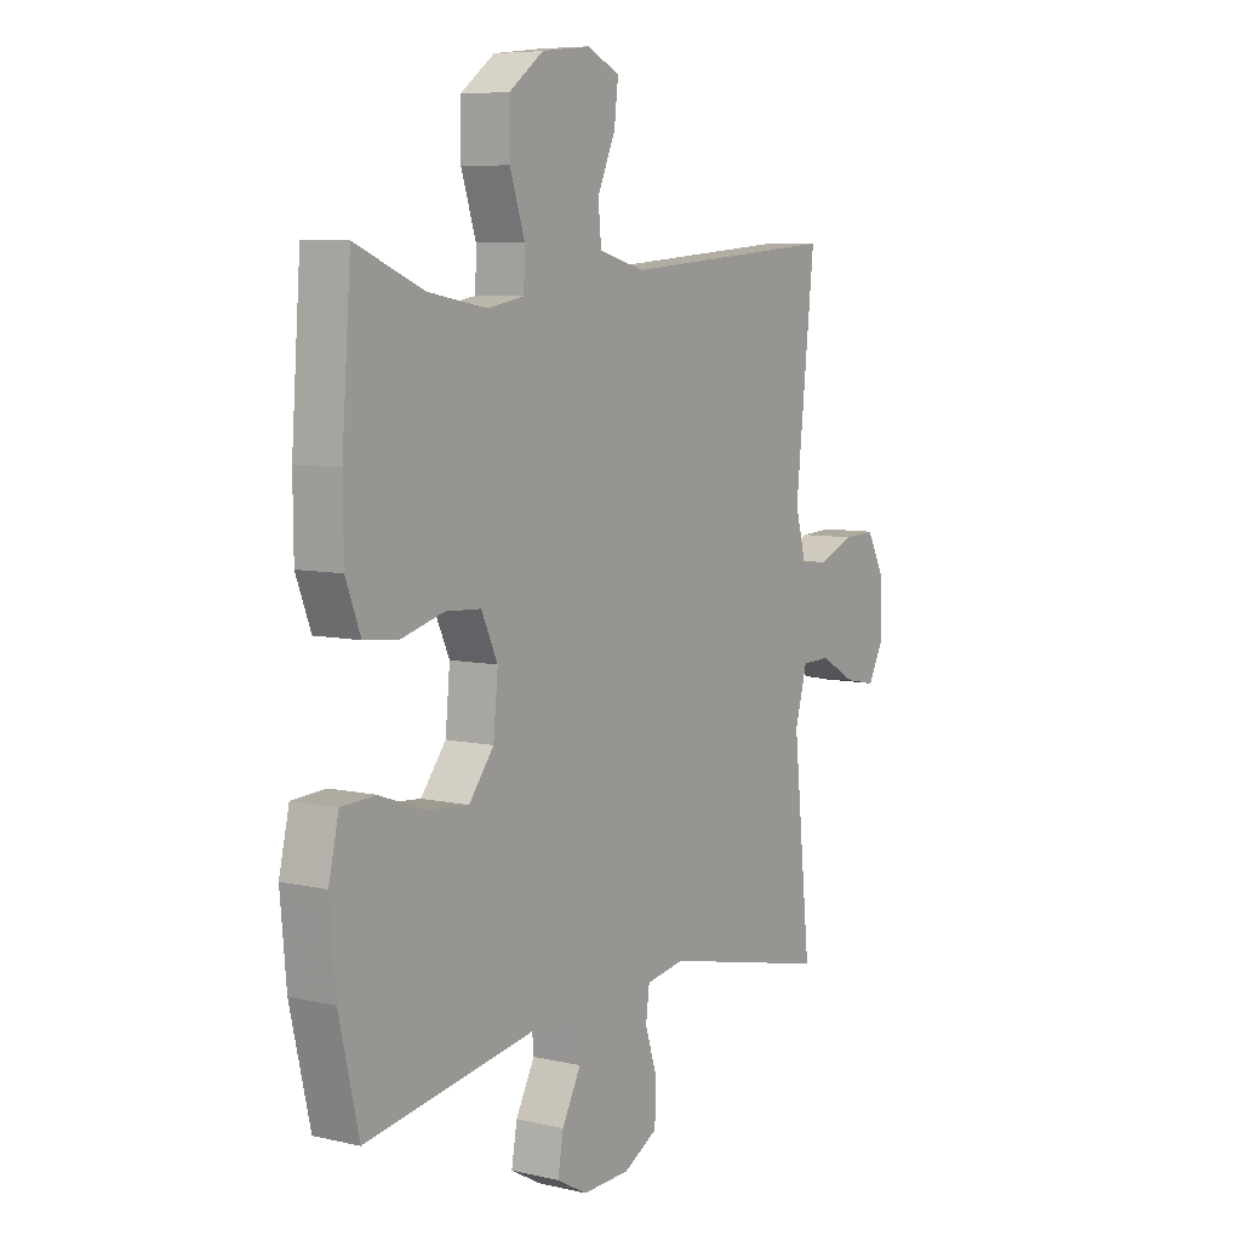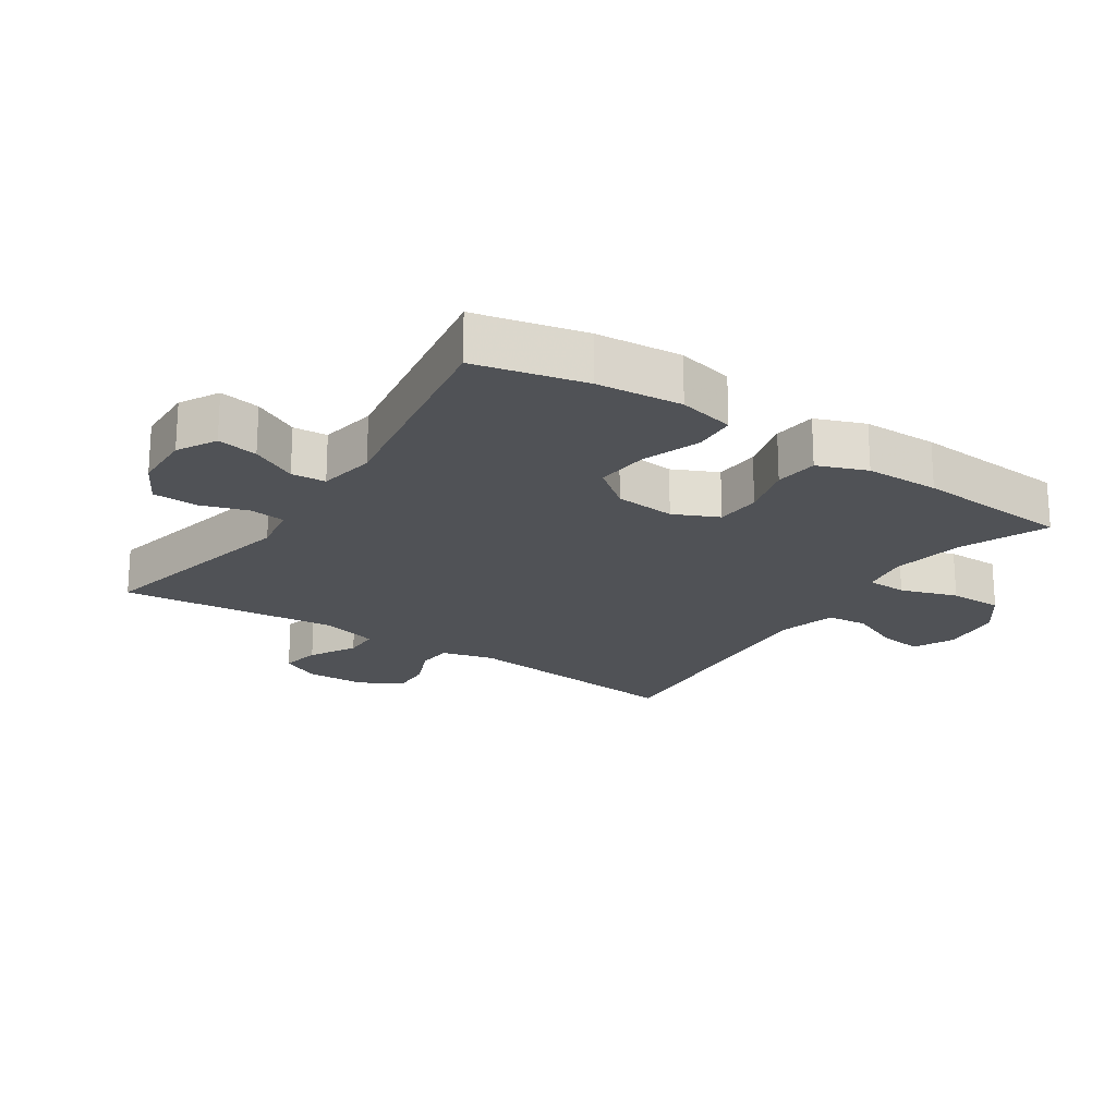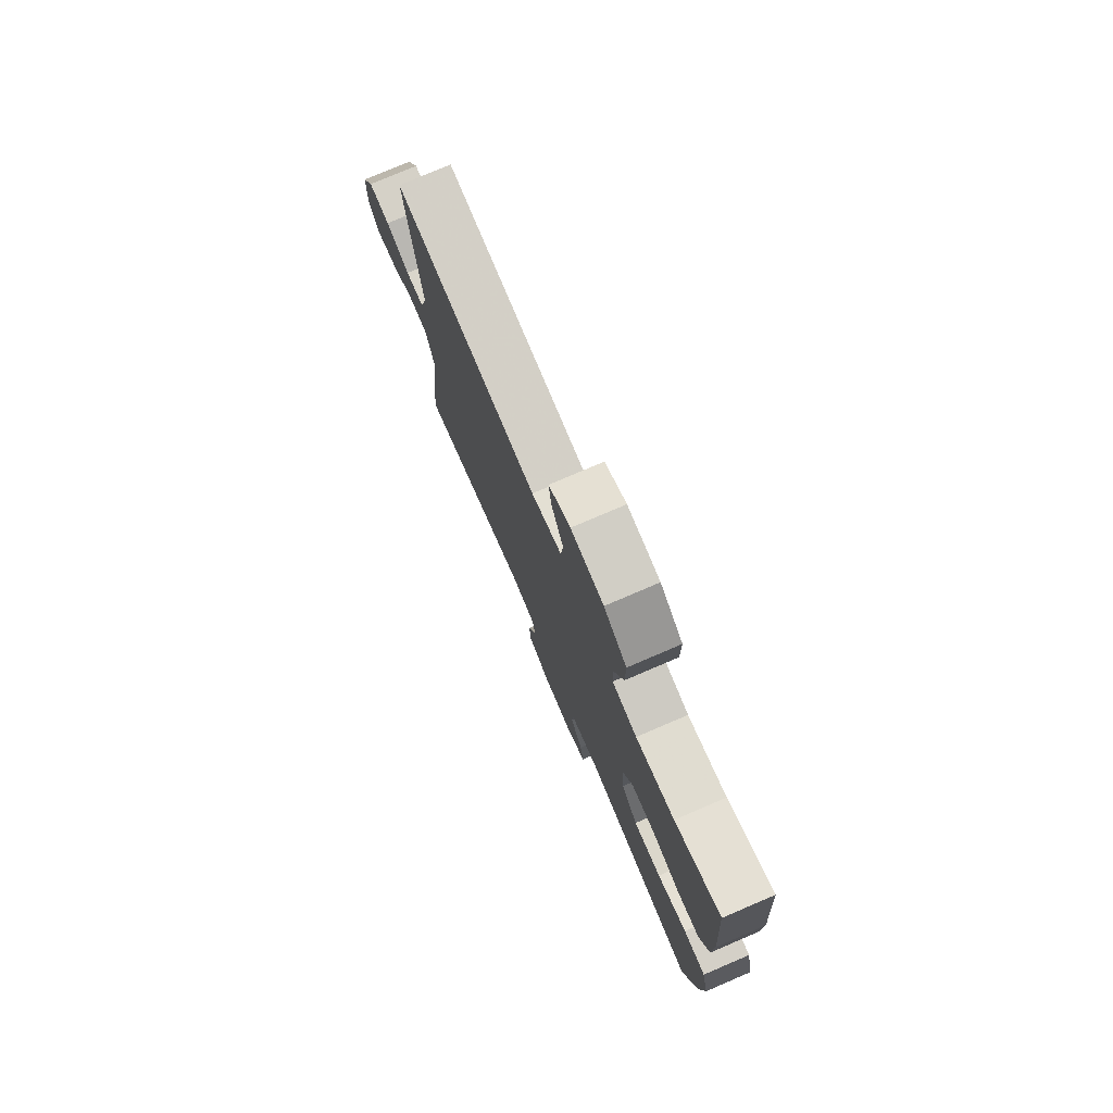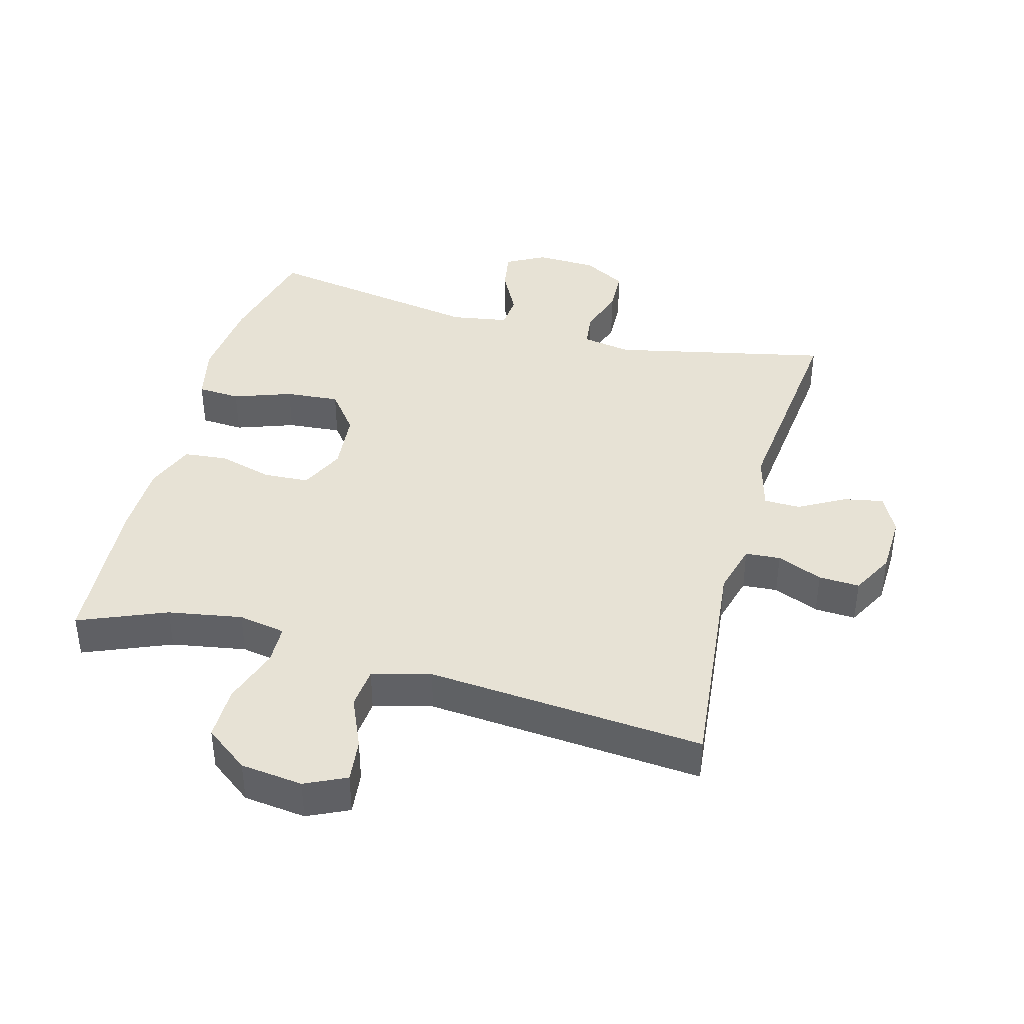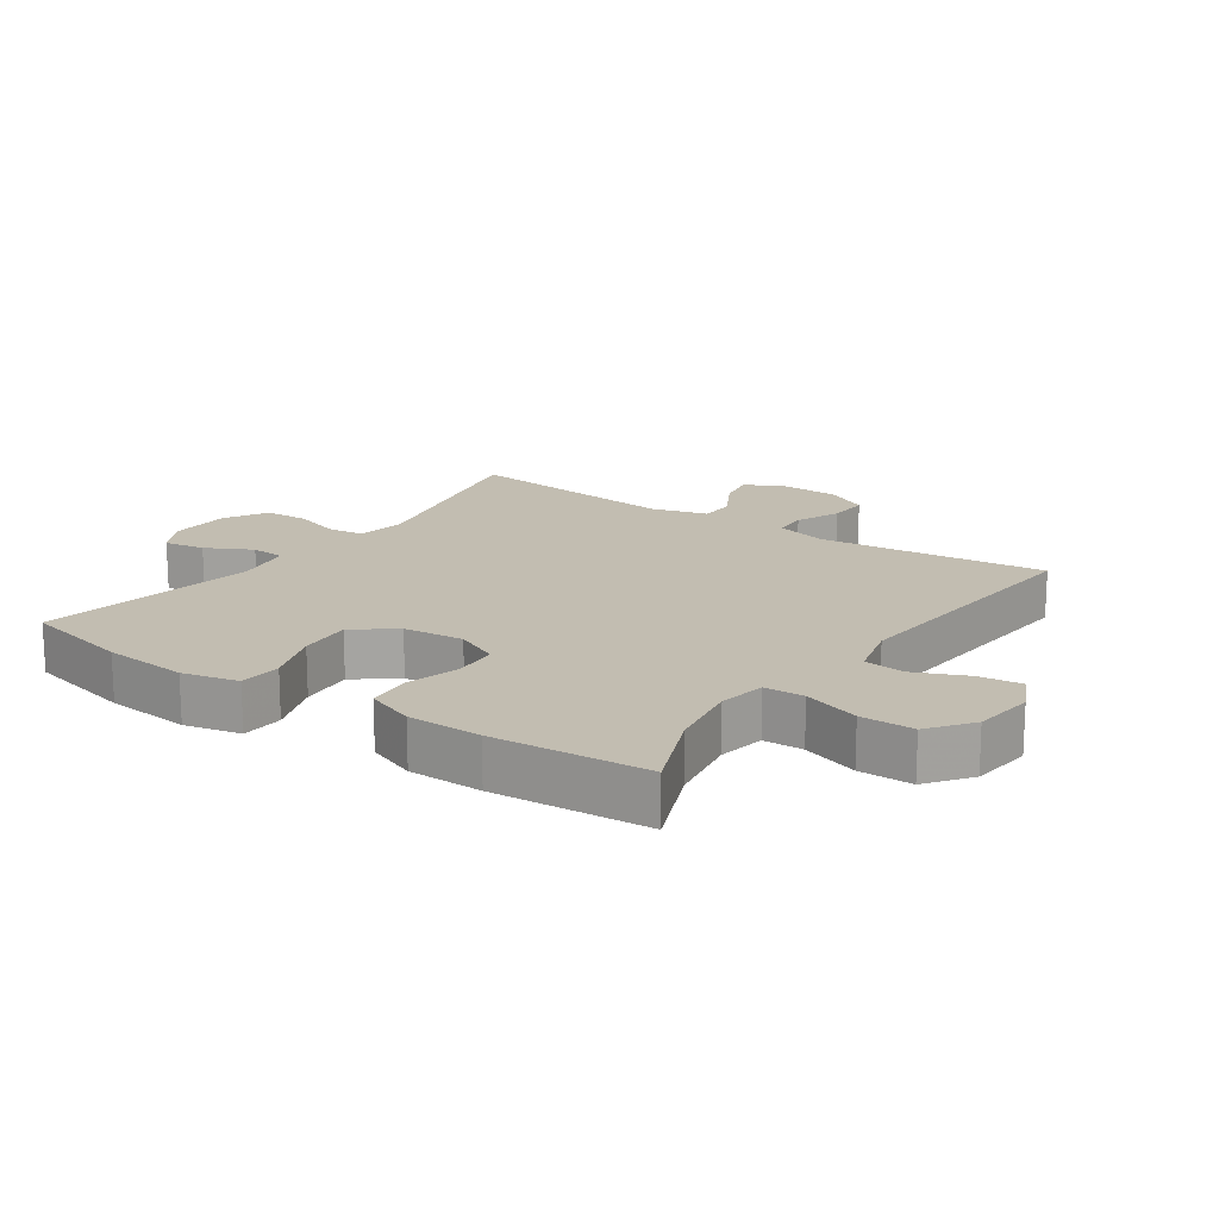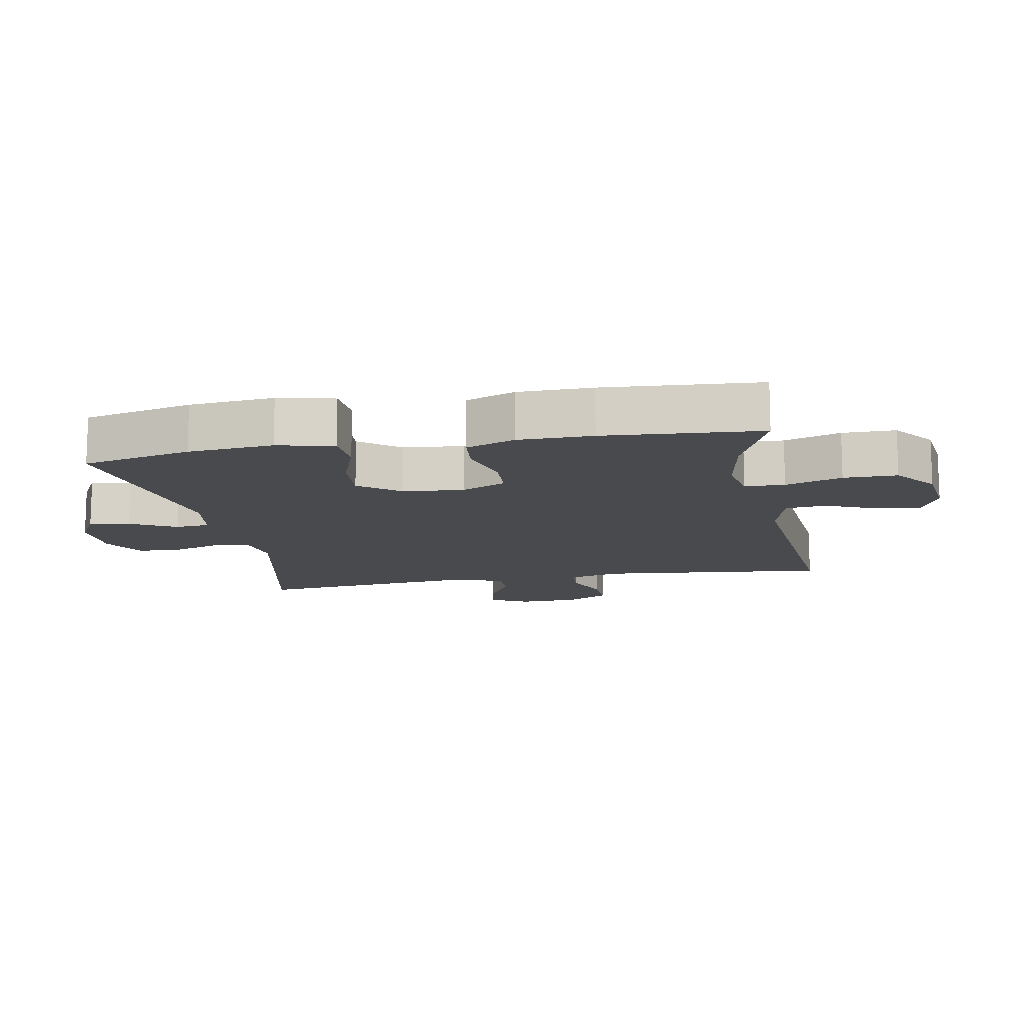
<metadata>
{"format":"obj","ext":"obj","renderer":"f3d","projection":"perspective","resolution":1024,"background":"white","views":[{"elev":7.2,"azim":-56.6,"up":"+Z"},{"elev":-20.7,"azim":-123.7,"up":"+Y"},{"elev":77.3,"azim":-113.2,"up":"+Z"},{"elev":40.4,"azim":15.4,"up":"+Y"},{"elev":17.0,"azim":-55.2,"up":"+Y"},{"elev":-12.9,"azim":-79.3,"up":"+Y"}]}
</metadata>
<code>
v -0.5 0.07 0.5
v -0.366 0.07 0.444
v -0.252 0.07 0.424
v -0.179 0.07 0.437
v -0.177 0.07 0.499
v -0.206 0.07 0.587
v -0.206 0.07 0.67
v -0.139 0.07 0.72
v -0.043 0.07 0.731
v 0.02 0.07 0.701
v 0.012 0.07 0.634
v -0.023 0.07 0.554
v -0.017 0.07 0.49
v 0.073 0.07 0.466
v 0.5 0.07 0.5
v 0.462 0.07 0.146
v 0.483 0.07 0.066
v 0.537 0.07 0.062
v 0.607 0.07 0.091
v 0.67 0.07 0.094
v 0.705 0.07 0.028
v 0.708 0.07 -0.065
v 0.677 0.07 -0.125
v 0.616 0.07 -0.113
v 0.545 0.07 -0.073
v 0.489 0.07 -0.074
v 0.465 0.07 -0.162
v 0.5 0.07 -0.5
v 0.168 0.07 -0.427
v 0.092 0.07 -0.44
v 0.085 0.07 -0.494
v 0.109 0.07 -0.569
v 0.106 0.07 -0.638
v 0.039 0.07 -0.675
v -0.054 0.07 -0.678
v -0.114 0.07 -0.645
v -0.103 0.07 -0.582
v -0.066 0.07 -0.511
v -0.07 0.07 -0.458
v -0.158 0.07 -0.443
v -0.5 0.07 -0.5
v -0.539 0.07 -0.331
v -0.551 0.07 -0.199
v -0.531 0.07 -0.112
v -0.465 0.07 -0.108
v -0.376 0.07 -0.14
v -0.293 0.07 -0.147
v -0.244 0.07 -0.084
v -0.235 0.07 0.01
v -0.267 0.07 0.079
v -0.337 0.07 0.083
v -0.421 0.07 0.06
v -0.488 0.07 0.067
v -0.517 0.07 0.143
v -0.518 0.07 0.258
v -0.5 0 0.5
v -0.366 0 0.444
v -0.252 0 0.424
v -0.179 0 0.437
v -0.177 0 0.499
v -0.206 0 0.587
v -0.206 0 0.67
v -0.139 0 0.72
v -0.043 0 0.731
v 0.02 0 0.701
v 0.012 0 0.634
v -0.023 0 0.554
v -0.017 0 0.49
v 0.073 0 0.466
v 0.5 0 0.5
v 0.462 0 0.146
v 0.483 0 0.066
v 0.537 0 0.062
v 0.607 0 0.091
v 0.67 0 0.094
v 0.705 0 0.028
v 0.708 0 -0.065
v 0.677 0 -0.125
v 0.616 0 -0.113
v 0.545 0 -0.073
v 0.489 0 -0.074
v 0.465 0 -0.162
v 0.5 0 -0.5
v 0.168 0 -0.427
v 0.092 0 -0.44
v 0.085 0 -0.494
v 0.109 0 -0.569
v 0.106 0 -0.638
v 0.039 0 -0.675
v -0.054 0 -0.678
v -0.114 0 -0.645
v -0.103 0 -0.582
v -0.066 0 -0.511
v -0.07 0 -0.458
v -0.158 0 -0.443
v -0.5 0 -0.5
v -0.539 0 -0.331
v -0.551 0 -0.199
v -0.531 0 -0.112
v -0.465 0 -0.108
v -0.376 0 -0.14
v -0.293 0 -0.147
v -0.244 0 -0.084
v -0.235 0 0.01
v -0.267 0 0.079
v -0.337 0 0.083
v -0.421 0 0.06
v -0.488 0 0.067
v -0.517 0 0.143
v -0.518 0 0.258
f 54 55 1 2
f 51 52 53 54
f 50 51 54 2
f 49 50 2 3
f 43 44 45 46
f 43 46 47
f 40 41 42 43
f 39 40 43 47
f 35 36 37 38
f 33 34 35 38
f 31 32 33 38
f 30 31 38 39
f 29 30 39 47
f 27 28 29 47
f 22 23 24 25
f 22 25 26
f 21 22 26
f 18 19 20 21
f 17 18 21 26
f 16 17 26 27
f 14 15 16
f 13 14 16 27
f 9 10 11 12
f 9 12 13
f 8 9 13
f 5 6 7 8
f 4 5 8 13
f 49 3 4
f 48 49 4 13
f 27 47 48
f 13 27 48
f 57 56 110 109
f 109 108 107 106
f 57 109 106 105
f 58 57 105 104
f 101 100 99 98
f 102 101 98
f 98 97 96 95
f 102 98 95 94
f 93 92 91 90
f 93 90 89 88
f 93 88 87 86
f 94 93 86 85
f 102 94 85 84
f 102 84 83 82
f 80 79 78 77
f 81 80 77
f 81 77 76
f 76 75 74 73
f 81 76 73 72
f 82 81 72 71
f 71 70 69
f 82 71 69 68
f 67 66 65 64
f 68 67 64
f 68 64 63
f 63 62 61 60
f 68 63 60 59
f 59 58 104
f 68 59 104 103
f 103 102 82
f 103 82 68
f 1 56 57 2
f 2 57 58 3
f 3 58 59 4
f 4 59 60 5
f 5 60 61 6
f 6 61 62 7
f 7 62 63 8
f 8 63 64 9
f 9 64 65 10
f 10 65 66 11
f 11 66 67 12
f 12 67 68 13
f 13 68 69 14
f 14 69 70 15
f 15 70 71 16
f 16 71 72 17
f 17 72 73 18
f 18 73 74 19
f 19 74 75 20
f 20 75 76 21
f 21 76 77 22
f 22 77 78 23
f 23 78 79 24
f 24 79 80 25
f 25 80 81 26
f 26 81 82 27
f 27 82 83 28
f 28 83 84 29
f 29 84 85 30
f 30 85 86 31
f 31 86 87 32
f 32 87 88 33
f 33 88 89 34
f 34 89 90 35
f 35 90 91 36
f 36 91 92 37
f 37 92 93 38
f 38 93 94 39
f 39 94 95 40
f 40 95 96 41
f 41 96 97 42
f 42 97 98 43
f 43 98 99 44
f 44 99 100 45
f 45 100 101 46
f 46 101 102 47
f 47 102 103 48
f 48 103 104 49
f 49 104 105 50
f 50 105 106 51
f 51 106 107 52
f 52 107 108 53
f 53 108 109 54
f 54 109 110 55
f 55 110 56 1

</code>
